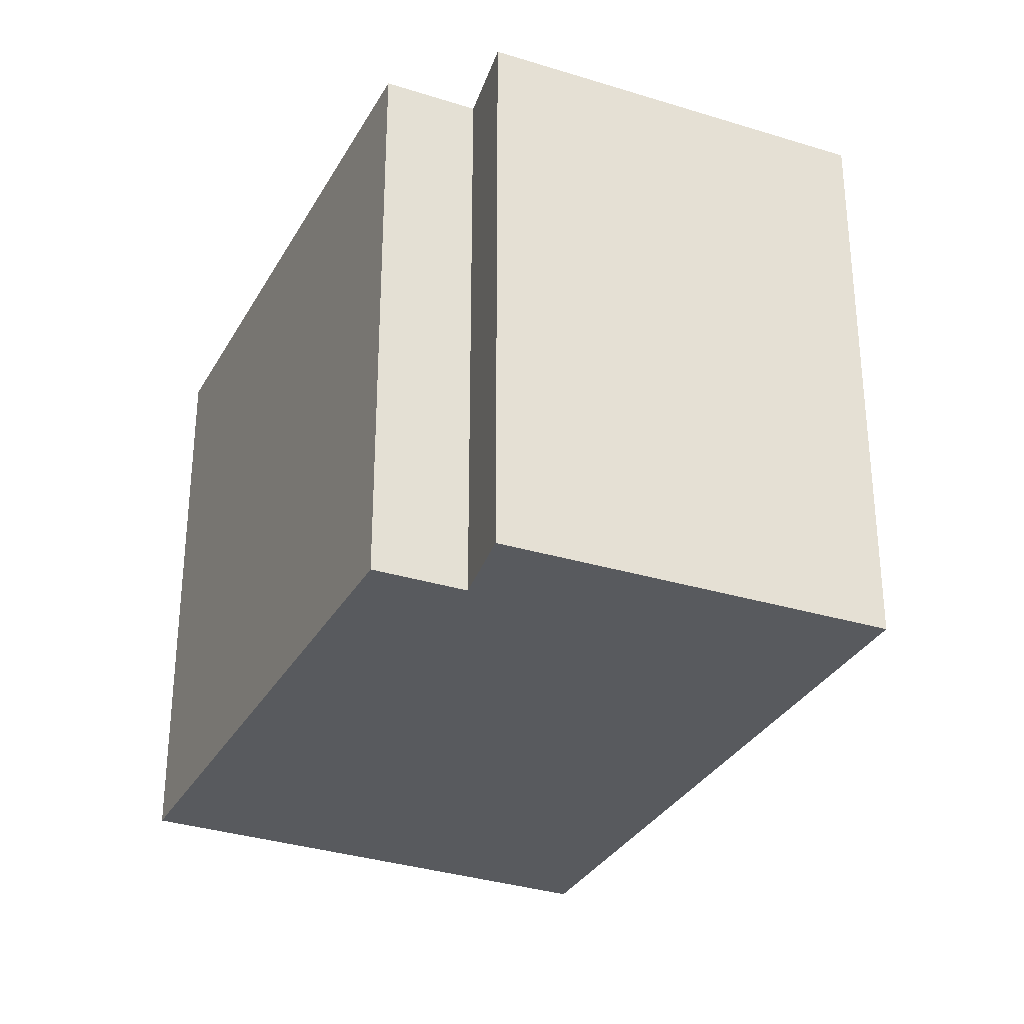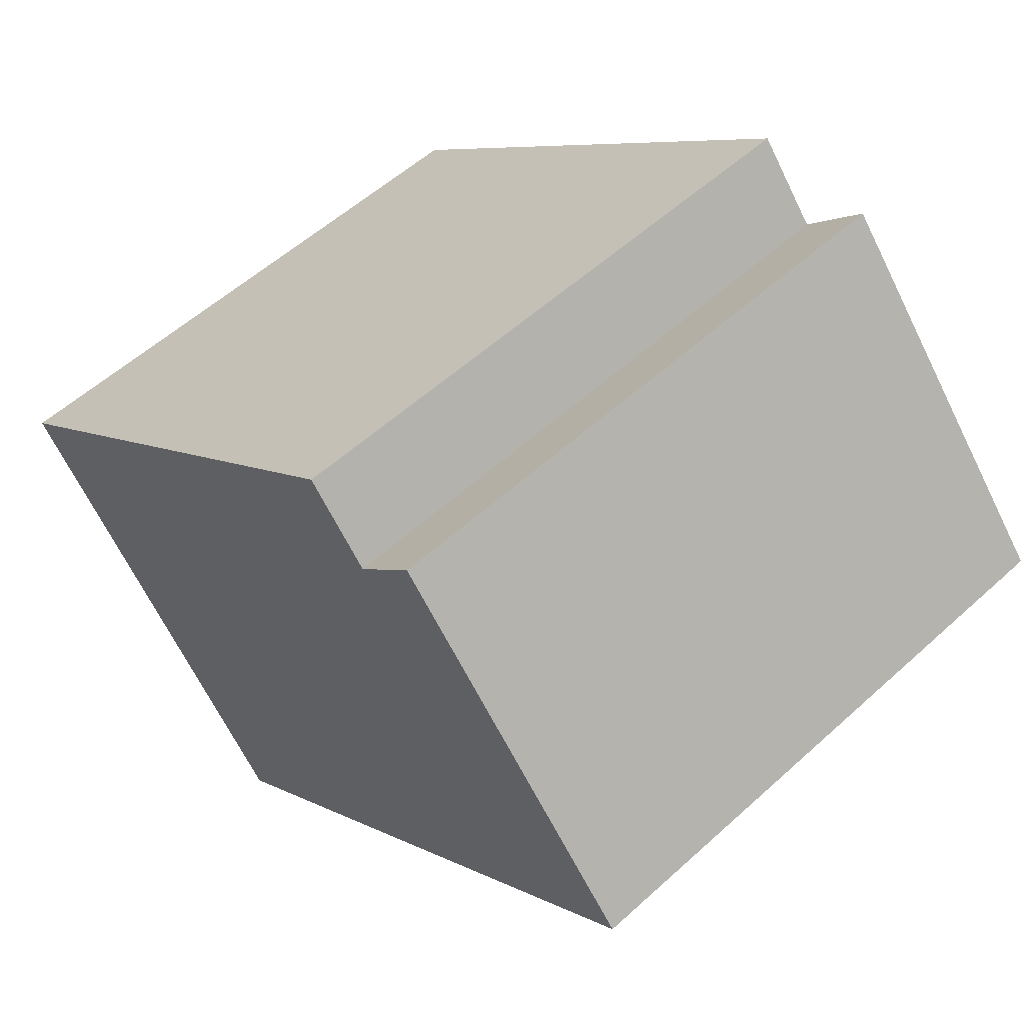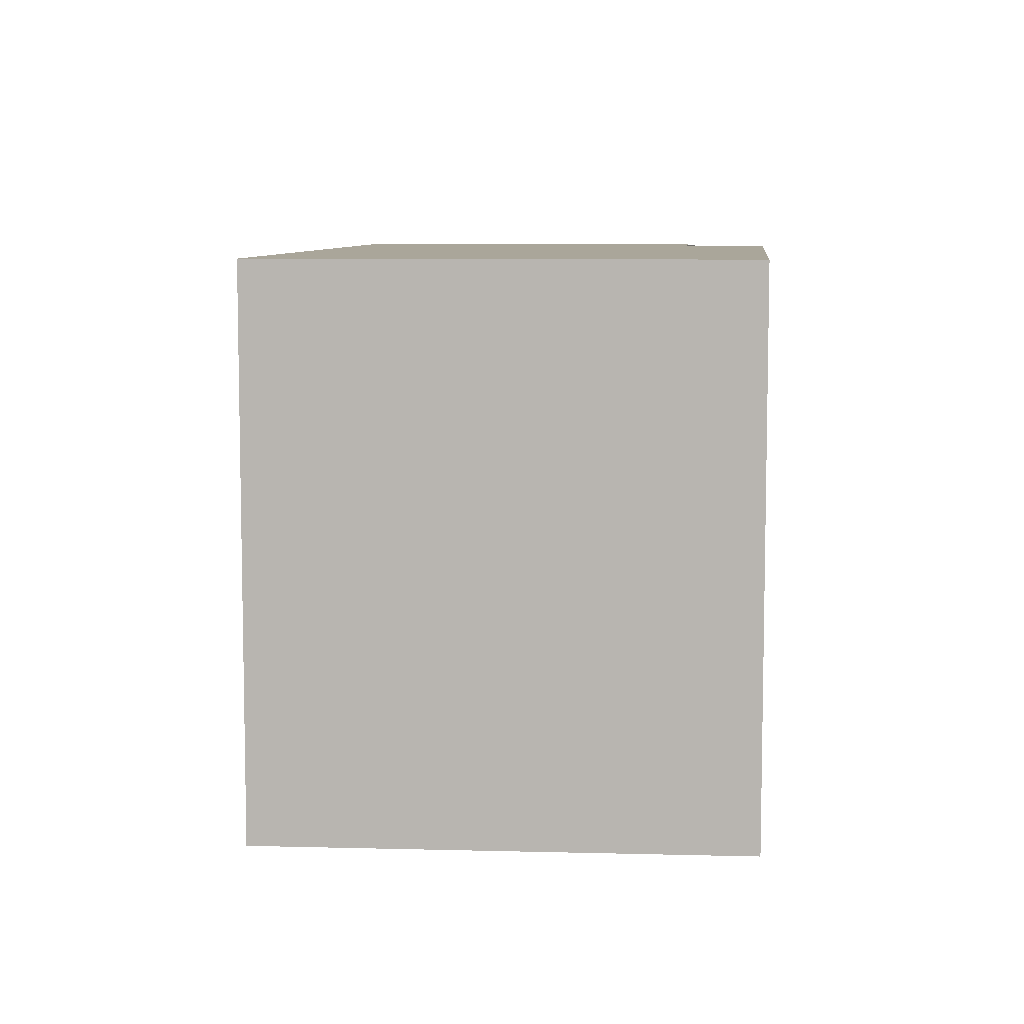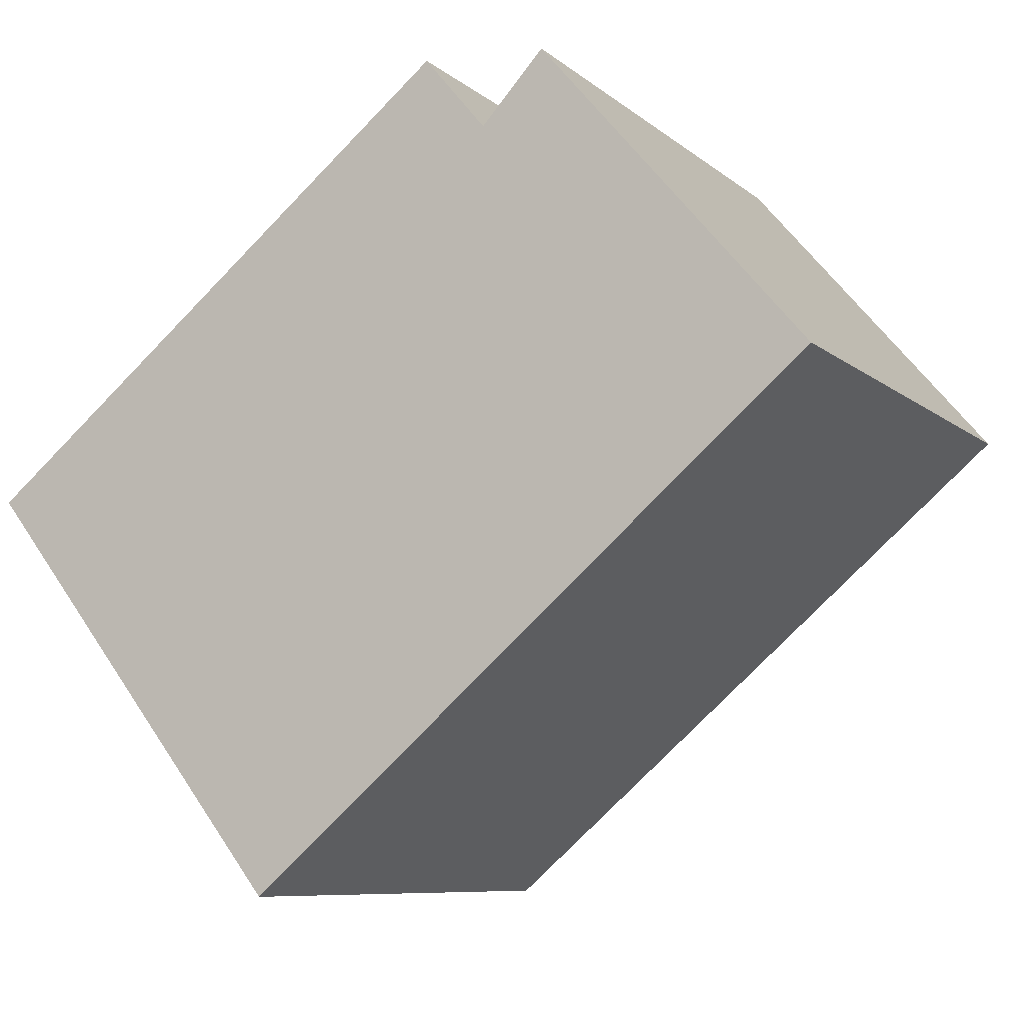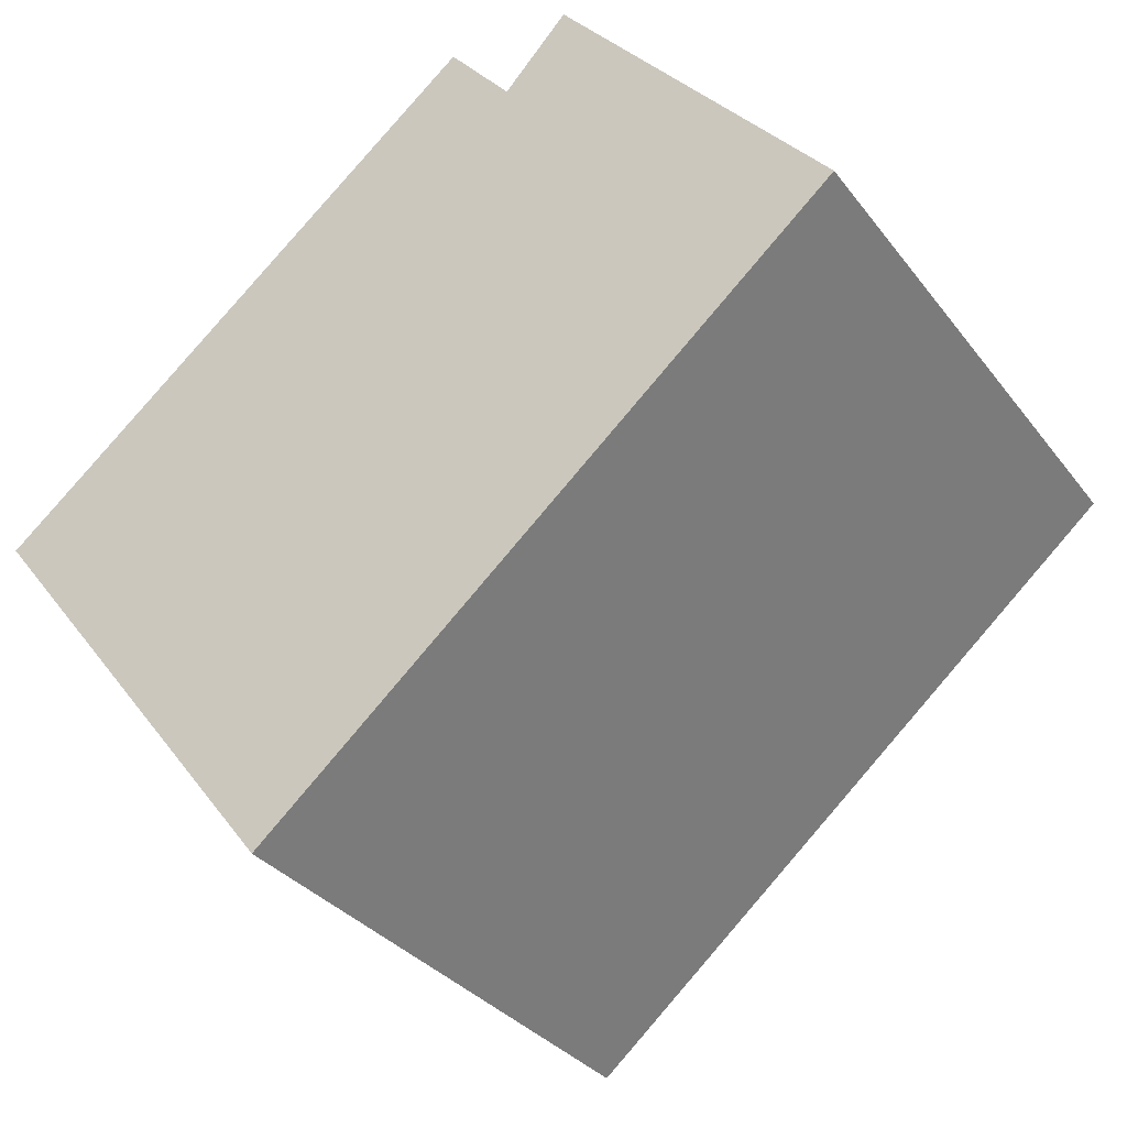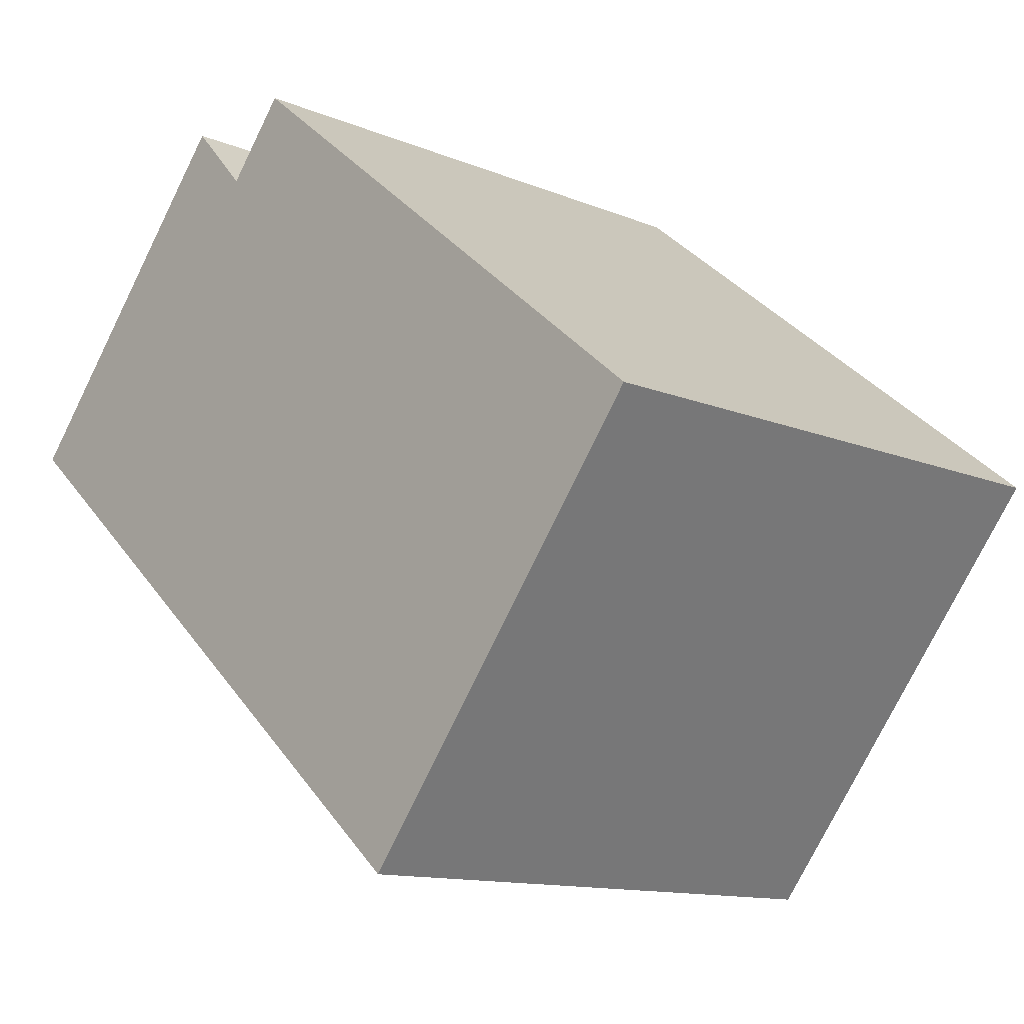
<metadata>
{"format":"obj","ext":"obj","renderer":"f3d","projection":"perspective","resolution":1024,"background":"white","views":[{"elev":-30.9,"azim":25.9,"up":"+Y"},{"elev":55.9,"azim":46.4,"up":"+Z"},{"elev":7.8,"azim":-123.7,"up":"+Y"},{"elev":-8.3,"azim":26.4,"up":"+Z"},{"elev":-32.5,"azim":31.1,"up":"+Z"},{"elev":-12.4,"azim":-134.0,"up":"+Z"}]}
</metadata>
<code>
v  2.418 2.867 1.98
v  1.543 2.867 -1.981
v  0 2.867 1.756e-16
v  2.722 2.867 1.614
v  4.325 2.867 0.418
v  3.028 2.867 1.947
v  2.418 -1.212e-16 1.98
v  2.722 -9.883e-17 1.614
v  3.028 -1.192e-16 1.947
v  4.325 -2.56e-17 0.418
v  0 0 0
v  1.543 1.213e-16 -1.981
g defaultobject
f 1 2 3
f 2 1 4
f 2 4 5
f 5 4 6
f 7 4 1
f 4 7 8
f 9 5 6
f 5 9 10
f 8 6 4
f 6 8 9
f 11 1 3
f 1 11 7
f 10 2 5
f 2 10 12
f 12 3 2
f 3 12 11
f 9 12 10
f 12 9 8
f 12 8 7
f 12 7 11

</code>
